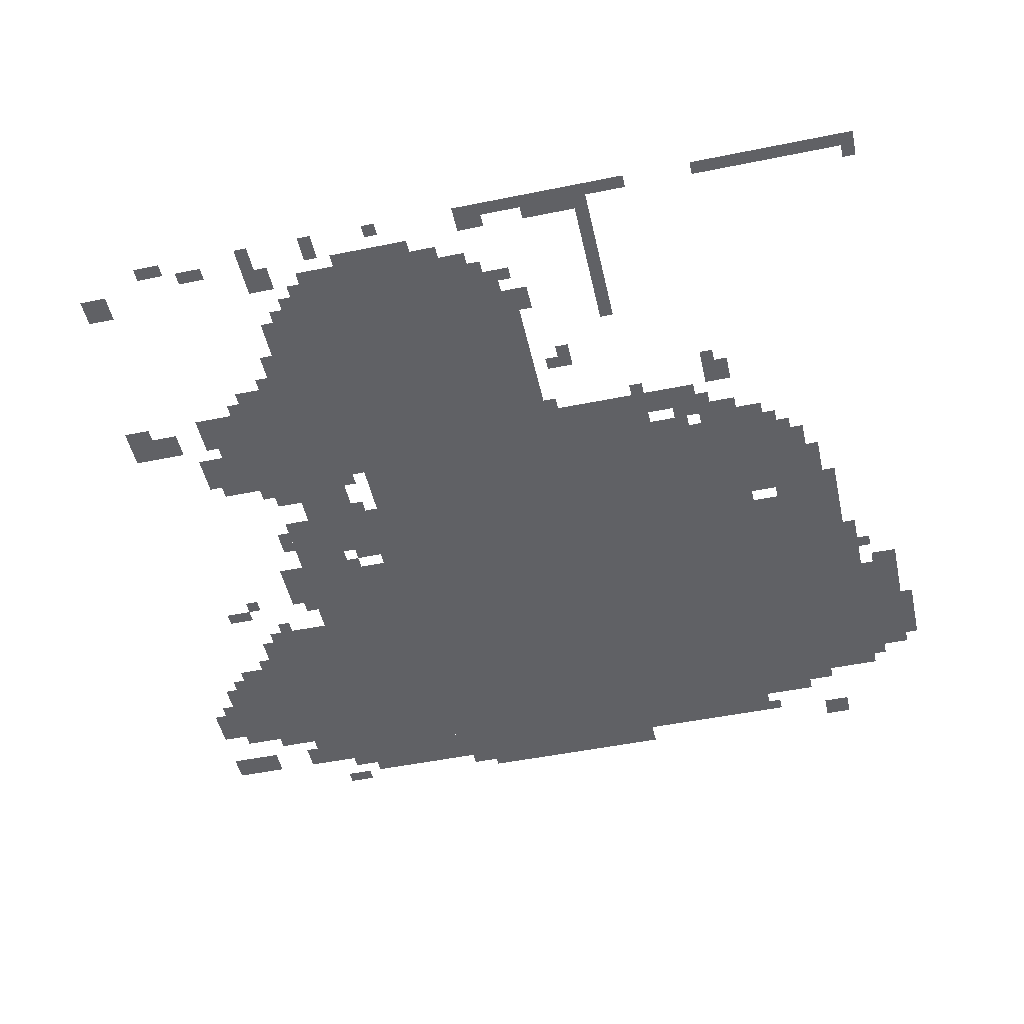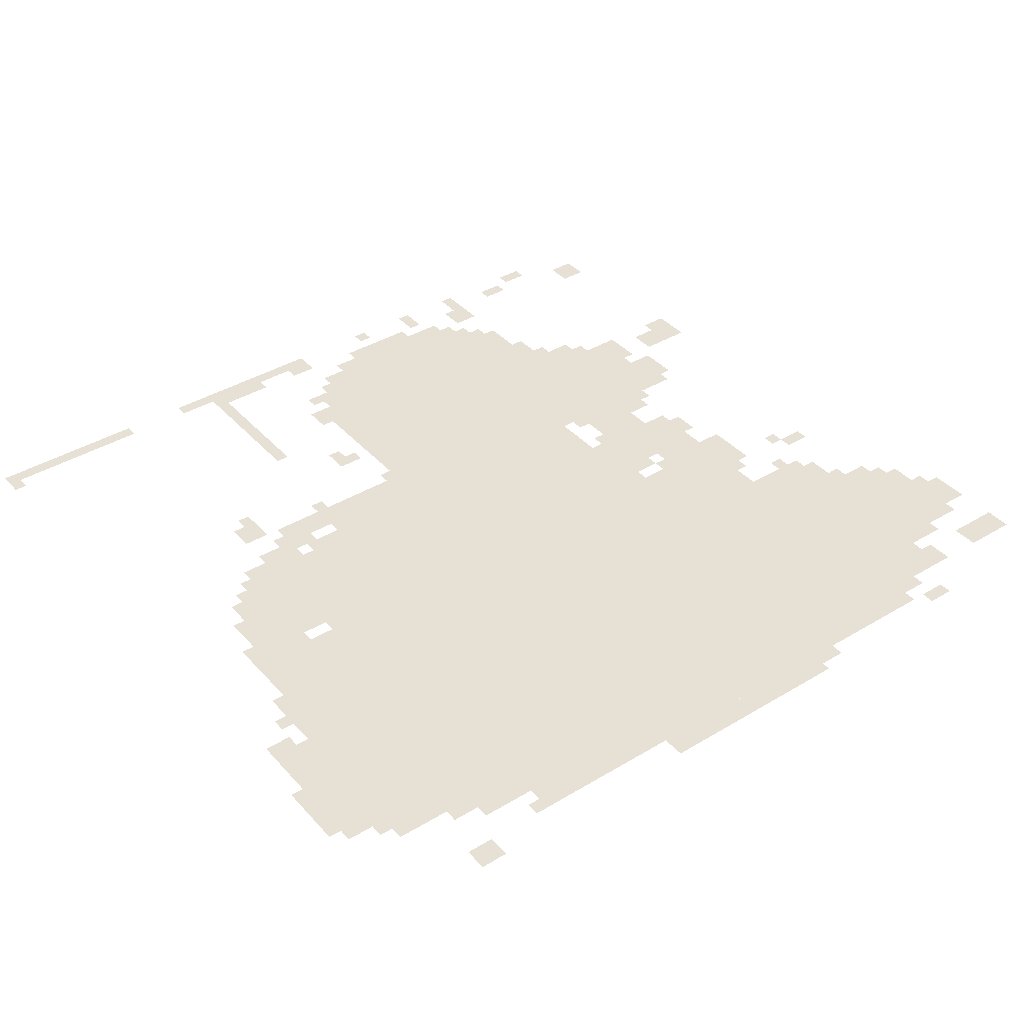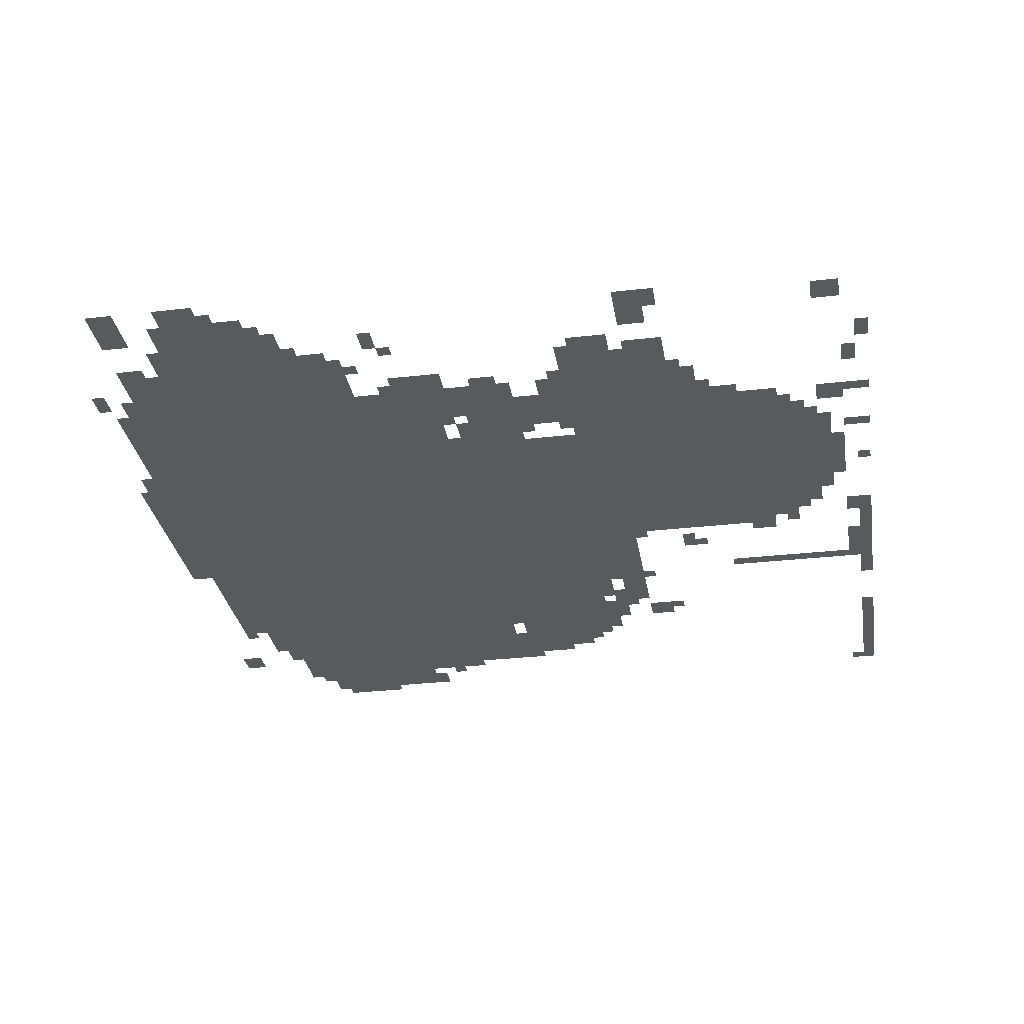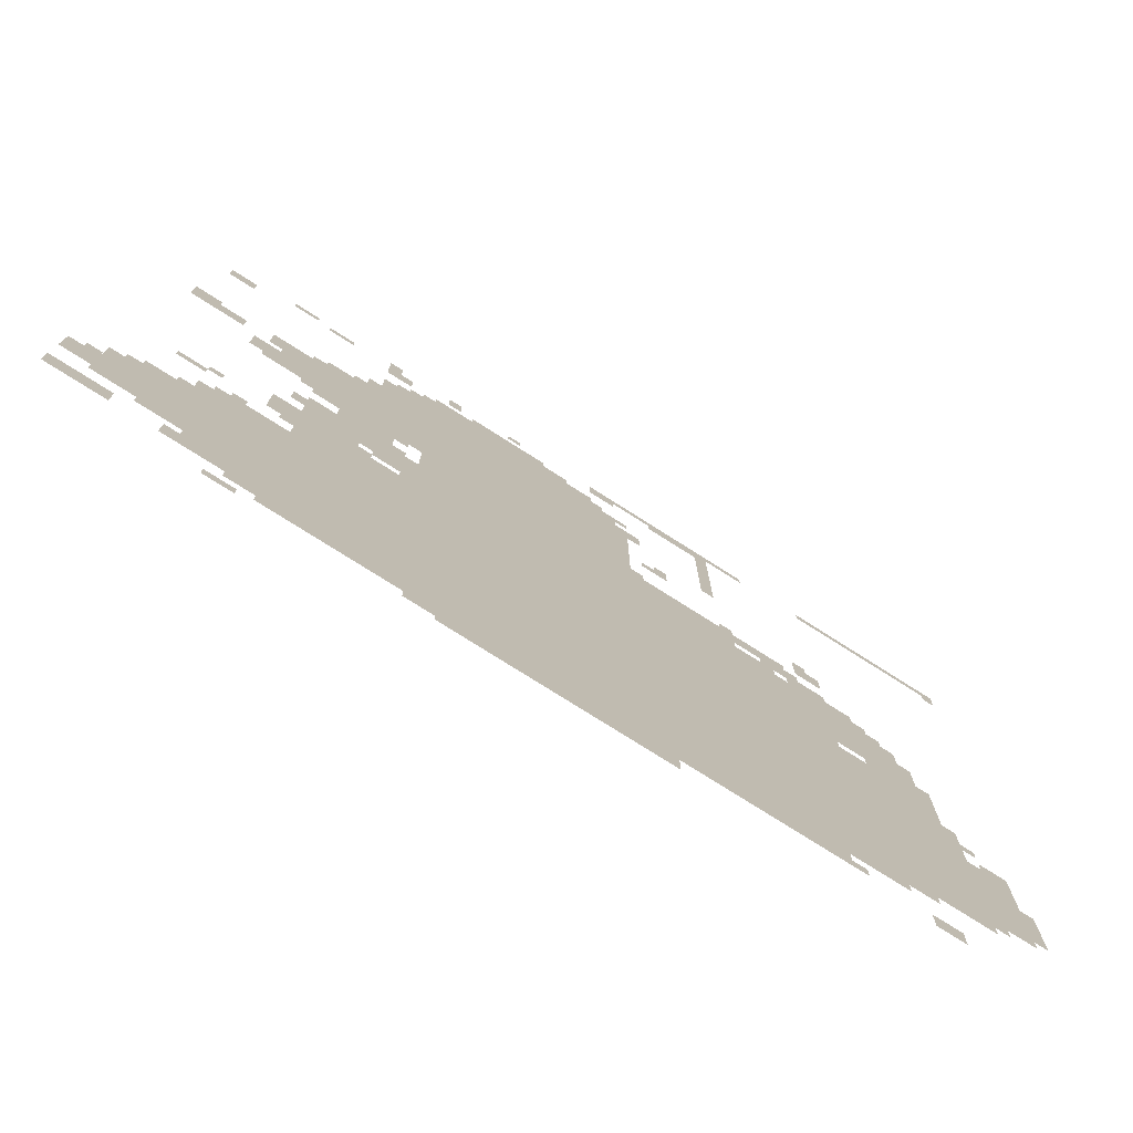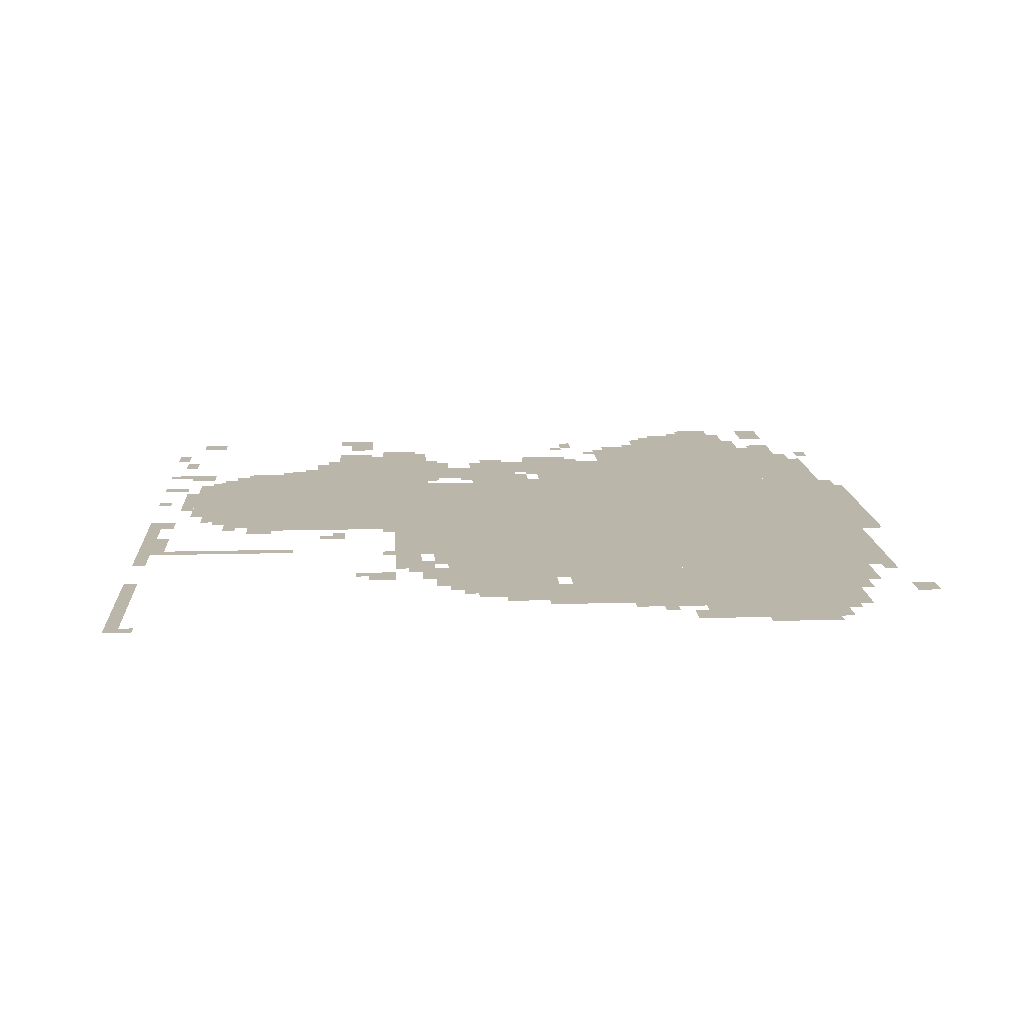
<metadata>
{"format":"obj","ext":"obj","renderer":"f3d","projection":"perspective","resolution":1024,"background":"white","views":[{"elev":-50.0,"azim":-167.4,"up":"+Z"},{"elev":39.1,"azim":-37.0,"up":"+Z"},{"elev":-30.8,"azim":99.3,"up":"+Z"},{"elev":-76.7,"azim":147.6,"up":"+Y"},{"elev":14.1,"azim":-93.5,"up":"+Z"}]}
</metadata>
<code>
g zhenhai-mesh
v -672 54 0
v -672 598 0
v -1600 598 0
v -1600 54 0
v -672 598 0
v -672 1142 0
v -1600 1142 0
v -1600 598 0
v -544 1174 0
v -544 1686 0
v -864 1686 0
v -864 1174 0
v -864 1174 0
v -864 1686 0
v -1152 1686 0
v -1152 1174 0
v -256 374 0
v -256 662 0
v -672 662 0
v -672 374 0
v -256 118 0
v -256 374 0
v -672 374 0
v -672 118 0
v -1600 502 0
v -1600 854 0
v -1888 854 0
v -1888 502 0
v -1600 182 0
v -1600 502 0
v -1888 502 0
v -1888 182 0
v -320 1174 0
v -320 1430 0
v -544 1430 0
v -544 1174 0
v -1600 886 0
v -1600 1110 0
v -1792 1110 0
v -1792 886 0
v -64 246 0
v -64 470 0
v -256 470 0
v -256 246 0
v -1152 1142 0
v -1152 1270 0
v -1440 1270 0
v -1440 1142 0
v -416 854 0
v -416 1046 0
v -544 1046 0
v -544 854 0
v -672 1686 0
v -672 1814 0
v -864 1814 0
v -864 1686 0
v -544 662 0
v -544 854 0
v -672 854 0
v -672 662 0
v -416 662 0
v -416 854 0
v -544 854 0
v -544 662 0
v -1888 246 0
v -1888 406 0
v -2016 406 0
v -2016 246 0
v -864 1686 0
v -864 1814 0
v -1024 1814 0
v -1024 1686 0
v -1888 406 0
v -1888 566 0
v -2016 566 0
v -2016 406 0
v -544 918 0
v -544 1046 0
v -672 1046 0
v -672 918 0
v -480 1046 0
v -480 1174 0
v -608 1174 0
v -608 1046 0
v -768 0 0
v -768 54 0
v -1024 54 0
v -1024 0 0
v -1024 0 0
v -1024 54 0
v -1248 54 0
v -1248 0 0
v -1440 1206 0
v -1440 1270 0
v -1568 1270 0
v -1568 1206 0
v -1600 1110 0
v -1600 1174 0
v -1728 1174 0
v -1728 1110 0
v -416 1430 0
v -416 1494 0
v -544 1494 0
v -544 1430 0
v -96 1334 0
v -96 1398 0
v -224 1398 0
v -224 1334 0
v 0 118 0
v 0 182 0
v -128 182 0
v -128 118 0
v -1600 118 0
v -1600 182 0
v -1728 182 0
v -1728 118 0
v -352 758 0
v -352 886 0
v -416 886 0
v -416 758 0
v -128 470 0
v -128 534 0
v -256 534 0
v -256 470 0
v -672 1142 0
v -672 1174 0
v -928 1174 0
v -928 1142 0
v -544 54 0
v -544 118 0
v -672 118 0
v -672 54 0
v -416 54 0
v -416 118 0
v -544 118 0
v -544 54 0
v -1088 1878 0
v -1088 1910 0
v -1312 1910 0
v -1312 1878 0
v -928 1142 0
v -928 1174 0
v -1152 1174 0
v -1152 1142 0
v -1152 1462 0
v -1152 1654 0
v -1184 1654 0
v -1184 1462 0
v 0 278 0
v 0 374 0
v -64 374 0
v -64 278 0
v -1024 1686 0
v -1024 1782 0
v -1088 1782 0
v -1088 1686 0
v -256 1206 0
v -256 1302 0
v -320 1302 0
v -320 1206 0
v -1792 918 0
v -1792 1014 0
v -1856 1014 0
v -1856 918 0
v -1152 1270 0
v -1152 1462 0
v -1184 1462 0
v -1184 1270 0
v -1376 1686 0
v -1376 1878 0
v -1408 1878 0
v -1408 1686 0
v -1664 1878 0
v -1664 1910 0
v -1856 1910 0
v -1856 1878 0
v -1856 1878 0
v -1856 1910 0
v -2047 1910 0
v -2047 1878 0
v -1312 1878 0
v -1312 1910 0
v -1504 1910 0
v -1504 1878 0
v -1376 1526 0
v -1376 1686 0
v -1408 1686 0
v -1408 1526 0
v -128 1782 0
v -128 1846 0
v -192 1846 0
v -192 1782 0
v -608 1686 0
v -608 1750 0
v -672 1750 0
v -672 1686 0
v -1760 0 0
v -1760 54 0
v -1824 54 0
v -1824 0 0
v -416 1110 0
v -416 1174 0
v -480 1174 0
v -480 1110 0
v -1600 1270 0
v -1600 1334 0
v -1664 1334 0
v -1664 1270 0
v -1792 854 0
v -1792 918 0
v -1856 918 0
v -1856 854 0
v -1504 1174 0
v -1504 1206 0
v -1600 1206 0
v -1600 1174 0
v -864 1814 0
v -864 1846 0
v -960 1846 0
v -960 1814 0
v -768 1814 0
v -768 1846 0
v -864 1846 0
v -864 1814 0
v -1888 630 0
v -1888 726 0
v -1920 726 0
v -1920 630 0
v -2016 342 0
v -2016 438 0
v -2047 438 0
v -2047 342 0
v -96 1398 0
v -96 1430 0
v -160 1430 0
v -160 1398 0
v -1792 1014 0
v -1792 1078 0
v -1824 1078 0
v -1824 1014 0
v -384 950 0
v -384 1014 0
v -416 1014 0
v -416 950 0
v -384 1846 0
v -384 1878 0
v -448 1878 0
v -448 1846 0
v -704 1846 0
v -704 1910 0
v -736 1910 0
v -736 1846 0
v -288 1878 0
v -288 1910 0
v -352 1910 0
v -352 1878 0
v -1088 1846 0
v -1088 1878 0
v -1152 1878 0
v -1152 1846 0
v -1248 1398 0
v -1248 1462 0
v -1280 1462 0
v -1280 1398 0
v -1184 1590 0
v -1184 1654 0
v -1216 1654 0
v -1216 1590 0
v -576 1782 0
v -576 1846 0
v -608 1846 0
v -608 1782 0
v -1856 854 0
v -1856 918 0
v -1888 918 0
v -1888 854 0
v -1728 150 0
v -1728 182 0
v -1792 182 0
v -1792 150 0
v -224 118 0
v -224 182 0
v -256 182 0
v -256 118 0
v -352 86 0
v -352 118 0
v -416 118 0
v -416 86 0
v -704 22 0
v -704 54 0
v -768 54 0
v -768 22 0
v -320 22 0
v -320 54 0
v -384 54 0
v -384 22 0
v -1728 854 0
v -1728 886 0
v -1792 886 0
v -1792 854 0
v -1600 854 0
v -1600 886 0
v -1664 886 0
v -1664 854 0
v -160 726 0
v -160 758 0
v -224 758 0
v -224 726 0
v -1888 182 0
v -1888 246 0
v -1920 246 0
v -1920 182 0
v -1952 566 0
v -1952 598 0
v -2016 598 0
v -2016 566 0
v -1088 1686 0
v -1088 1718 0
v -1152 1718 0
v -1152 1686 0
v -1600 1174 0
v -1600 1206 0
v -1664 1206 0
v -1664 1174 0
v -288 1366 0
v -288 1430 0
v -320 1430 0
v -320 1366 0
v -512 1526 0
v -512 1590 0
v -544 1590 0
v -544 1526 0
v -1248 1846 0
v -1248 1878 0
v -1312 1878 0
v -1312 1846 0
v -2016 278 0
v -2016 342 0
v -2047 342 0
v -2047 278 0
v -1888 566 0
v -1888 630 0
v -1920 630 0
v -1920 566 0
v -544 1782 0
v -544 1846 0
v -576 1846 0
v -576 1782 0
v -544 1846 0
v -544 1910 0
v -576 1910 0
v -576 1846 0
v -224 566 0
v -224 630 0
v -256 630 0
v -256 566 0
v -160 214 0
v -160 246 0
v -224 246 0
v -224 214 0
v -576 886 0
v -576 918 0
v -640 918 0
v -640 886 0
v -1312 1846 0
v -1312 1878 0
v -1376 1878 0
v -1376 1846 0
v -1440 1142 0
v -1440 1174 0
v -1504 1174 0
v -1504 1142 0
v -640 854 0
v -640 886 0
v -672 886 0
v -672 854 0
v -1568 1206 0
v -1568 1238 0
v -1600 1238 0
v -1600 1206 0
v -544 854 0
v -544 886 0
v -576 886 0
v -576 854 0
v -1728 1110 0
v -1728 1142 0
v -1760 1142 0
v -1760 1110 0
v -1568 1142 0
v -1568 1174 0
v -1600 1174 0
v -1600 1142 0
v -608 1142 0
v -608 1174 0
v -640 1174 0
v -640 1142 0
v -288 1174 0
v -288 1206 0
v -320 1206 0
v -320 1174 0
v -608 1046 0
v -608 1078 0
v -640 1078 0
v -640 1046 0
v -384 1142 0
v -384 1174 0
v -416 1174 0
v -416 1142 0
v -96 470 0
v -96 502 0
v -128 502 0
v -128 470 0
v -192 534 0
v -192 566 0
v -224 566 0
v -224 534 0
v -1920 214 0
v -1920 246 0
v -1952 246 0
v -1952 214 0
v -32 374 0
v -32 406 0
v -64 406 0
v -64 374 0
v -1920 630 0
v -1920 662 0
v -1952 662 0
v -1952 630 0
v -384 726 0
v -384 758 0
v -416 758 0
v -416 726 0
v -224 758 0
v -224 790 0
v -256 790 0
v -256 758 0
v -288 662 0
v -288 694 0
v -320 694 0
v -320 662 0
v -1600 54 0
v -1600 86 0
v -1632 86 0
v -1632 54 0
v -1152 1686 0
v -1152 1718 0
v -1184 1718 0
v -1184 1686 0
v -512 1494 0
v -512 1526 0
v -544 1526 0
v -544 1494 0
v -2016 1846 0
v -2016 1878 0
v -2047 1878 0
v -2047 1846 0
v -864 1878 0
v -864 1910 0
v -896 1910 0
v -896 1878 0
v -288 1334 0
v -288 1366 0
v -320 1366 0
v -320 1334 0
v -224 534 0
v -224 566 0
v -256 566 0
v -256 534 0
v -224 214 0
v -224 246 0
v -256 246 0
v -256 214 0
v -1504 1142 0
v -1504 1174 0
v -1536 1174 0
v -1536 1142 0
v -640 886 0
v -640 918 0
v -672 918 0
v -672 886 0
v -1600 1334 0
v -1600 1366 0
v -1632 1366 0
v -1632 1334 0
v -1216 1398 0
v -1216 1430 0
v -1248 1430 0
v -1248 1398 0
v -1408 1270 0
v -1408 1302 0
v -1440 1302 0
v -1440 1270 0
v -1184 1270 0
v -1184 1302 0
v -1216 1302 0
v -1216 1270 0
v -384 1430 0
v -384 1462 0
v -416 1462 0
v -416 1430 0
v -1088 1718 0
v -1088 1750 0
v -1120 1750 0
v -1120 1718 0
v -640 1750 0
v -640 1782 0
v -672 1782 0
v -672 1750 0
v -480 1494 0
v -480 1526 0
v -512 1526 0
v -512 1494 0
v -576 1686 0
v -576 1718 0
v -608 1718 0
v -608 1686 0
g zhenhai-mesh_0
f 3 2 1
f 1 4 3
f 7 6 5
f 5 8 7
f 11 10 9
f 9 12 11
f 15 14 13
f 13 16 15
f 19 18 17
f 17 20 19
f 23 22 21
f 21 24 23
f 27 26 25
f 25 28 27
f 31 30 29
f 29 32 31
f 35 34 33
f 33 36 35
f 39 38 37
f 37 40 39
f 43 42 41
f 41 44 43
f 47 46 45
f 45 48 47
f 51 50 49
f 49 52 51
f 55 54 53
f 53 56 55
f 59 58 57
f 57 60 59
f 63 62 61
f 61 64 63
f 67 66 65
f 65 68 67
f 71 70 69
f 69 72 71
f 75 74 73
f 73 76 75
f 79 78 77
f 77 80 79
f 83 82 81
f 81 84 83
f 87 86 85
f 85 88 87
f 91 90 89
f 89 92 91
f 95 94 93
f 93 96 95
f 99 98 97
f 97 100 99
f 103 102 101
f 101 104 103
f 107 106 105
f 105 108 107
f 111 110 109
f 109 112 111
f 115 114 113
f 113 116 115
f 119 118 117
f 117 120 119
f 123 122 121
f 121 124 123
f 127 126 125
f 125 128 127
f 131 130 129
f 129 132 131
f 135 134 133
f 133 136 135
f 139 138 137
f 137 140 139
f 143 142 141
f 141 144 143
f 147 146 145
f 145 148 147
f 151 150 149
f 149 152 151
f 155 154 153
f 153 156 155
f 159 158 157
f 157 160 159
f 163 162 161
f 161 164 163
f 167 166 165
f 165 168 167
f 171 170 169
f 169 172 171
f 175 174 173
f 173 176 175
f 179 178 177
f 177 180 179
f 183 182 181
f 181 184 183
f 187 186 185
f 185 188 187
f 191 190 189
f 189 192 191
f 195 194 193
f 193 196 195
f 199 198 197
f 197 200 199
f 203 202 201
f 201 204 203
f 207 206 205
f 205 208 207
f 211 210 209
f 209 212 211
f 215 214 213
f 213 216 215
f 219 218 217
f 217 220 219
f 223 222 221
f 221 224 223
f 227 226 225
f 225 228 227
f 231 230 229
f 229 232 231
f 235 234 233
f 233 236 235
f 239 238 237
f 237 240 239
f 243 242 241
f 241 244 243
f 247 246 245
f 245 248 247
f 251 250 249
f 249 252 251
f 255 254 253
f 253 256 255
f 259 258 257
f 257 260 259
f 263 262 261
f 261 264 263
f 267 266 265
f 265 268 267
f 271 270 269
f 269 272 271
f 275 274 273
f 273 276 275
f 279 278 277
f 277 280 279
f 283 282 281
f 281 284 283
f 287 286 285
f 285 288 287
f 291 290 289
f 289 292 291
f 295 294 293
f 293 296 295
f 299 298 297
f 297 300 299
f 303 302 301
f 301 304 303
f 307 306 305
f 305 308 307
f 311 310 309
f 309 312 311
f 315 314 313
f 313 316 315
f 319 318 317
f 317 320 319
f 323 322 321
f 321 324 323
f 327 326 325
f 325 328 327
f 331 330 329
f 329 332 331
f 335 334 333
f 333 336 335
f 339 338 337
f 337 340 339
f 343 342 341
f 341 344 343
f 347 346 345
f 345 348 347
f 351 350 349
f 349 352 351
f 355 354 353
f 353 356 355
f 359 358 357
f 357 360 359
f 363 362 361
f 361 364 363
f 367 366 365
f 365 368 367
f 371 370 369
f 369 372 371
f 375 374 373
f 373 376 375
f 379 378 377
f 377 380 379
f 383 382 381
f 381 384 383
f 387 386 385
f 385 388 387
f 391 390 389
f 389 392 391
f 395 394 393
f 393 396 395
f 399 398 397
f 397 400 399
f 403 402 401
f 401 404 403
f 407 406 405
f 405 408 407
f 411 410 409
f 409 412 411
f 415 414 413
f 413 416 415
f 419 418 417
f 417 420 419
f 423 422 421
f 421 424 423
f 427 426 425
f 425 428 427
f 431 430 429
f 429 432 431
f 435 434 433
f 433 436 435
f 439 438 437
f 437 440 439
f 443 442 441
f 441 444 443
f 447 446 445
f 445 448 447
f 451 450 449
f 449 452 451
f 455 454 453
f 453 456 455
f 459 458 457
f 457 460 459
f 463 462 461
f 461 464 463
f 467 466 465
f 465 468 467
f 471 470 469
f 469 472 471
f 475 474 473
f 473 476 475
f 479 478 477
f 477 480 479
f 483 482 481
f 481 484 483
f 487 486 485
f 485 488 487
f 491 490 489
f 489 492 491
f 495 494 493
f 493 496 495
f 499 498 497
f 497 500 499
f 503 502 501
f 501 504 503
f 507 506 505
f 505 508 507
f 511 510 509
f 509 512 511
f 515 514 513
f 513 516 515

</code>
